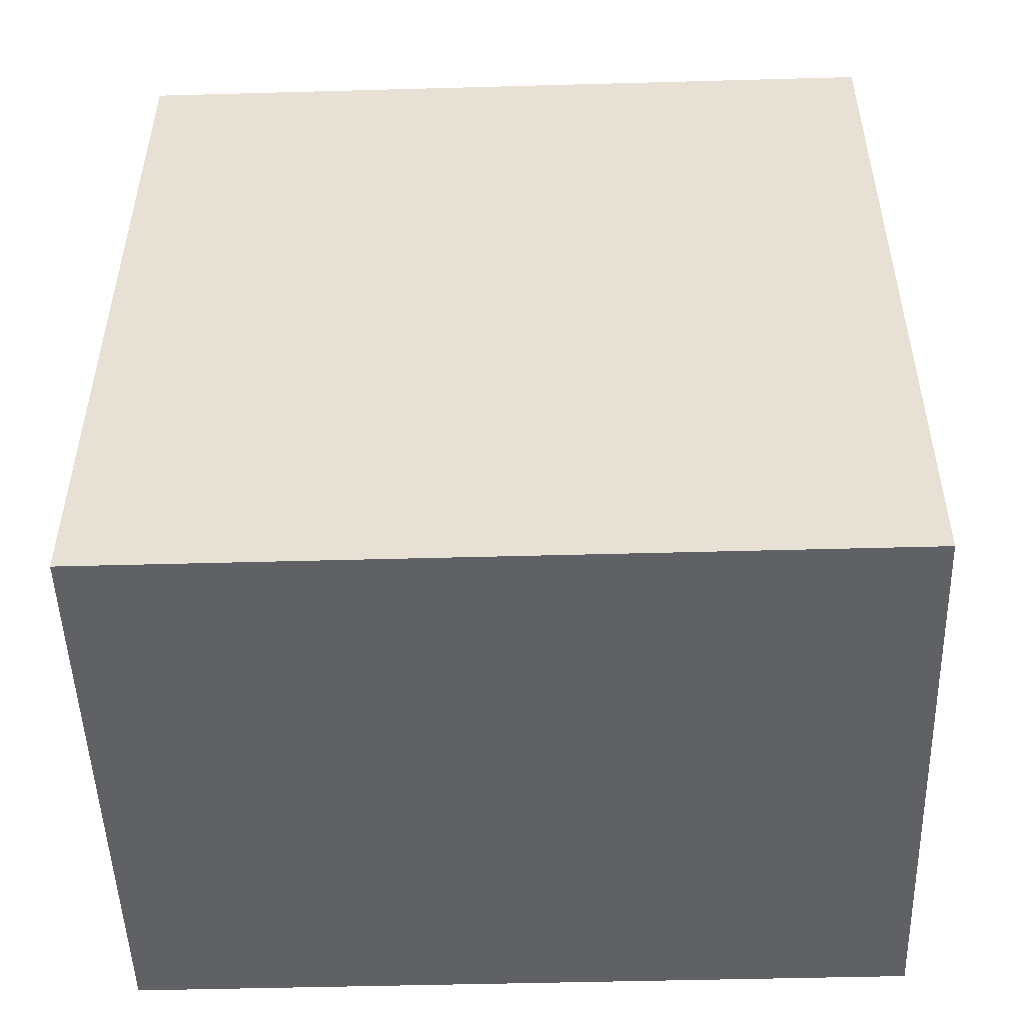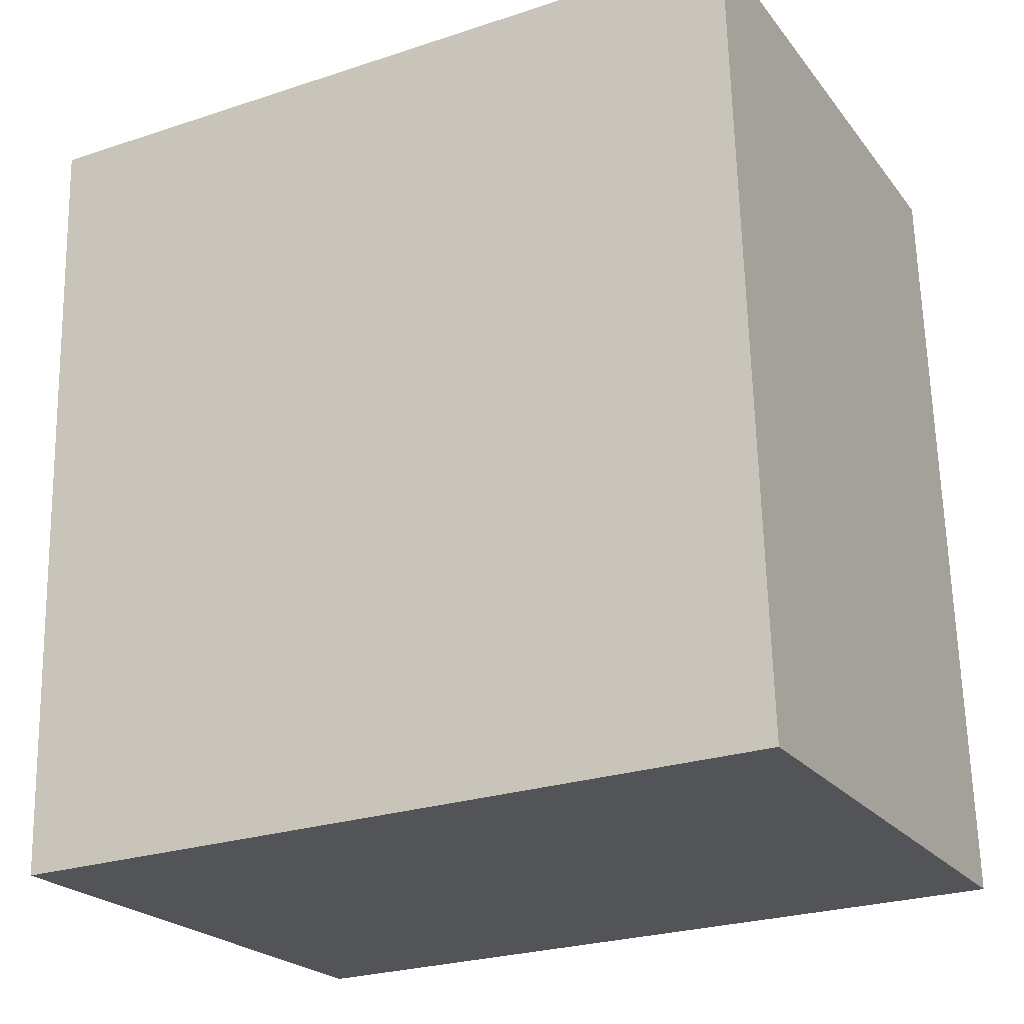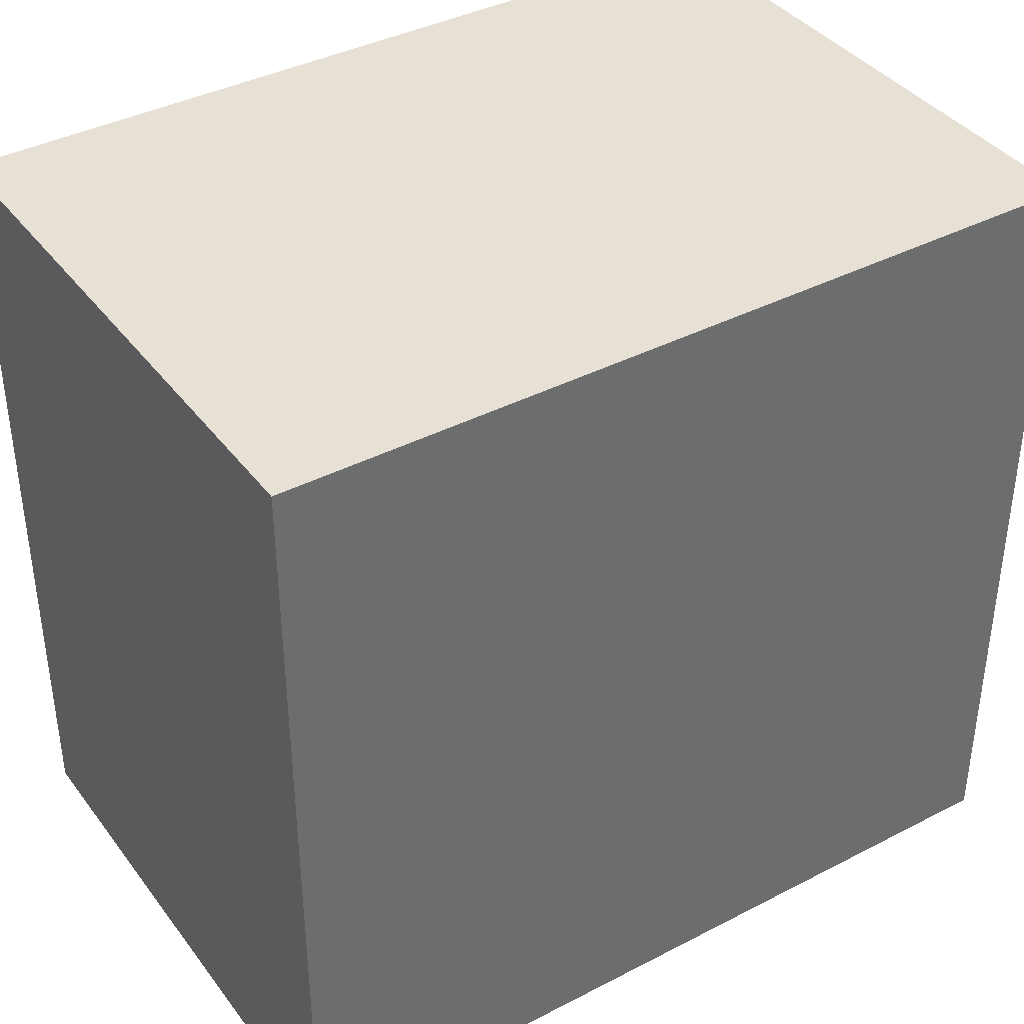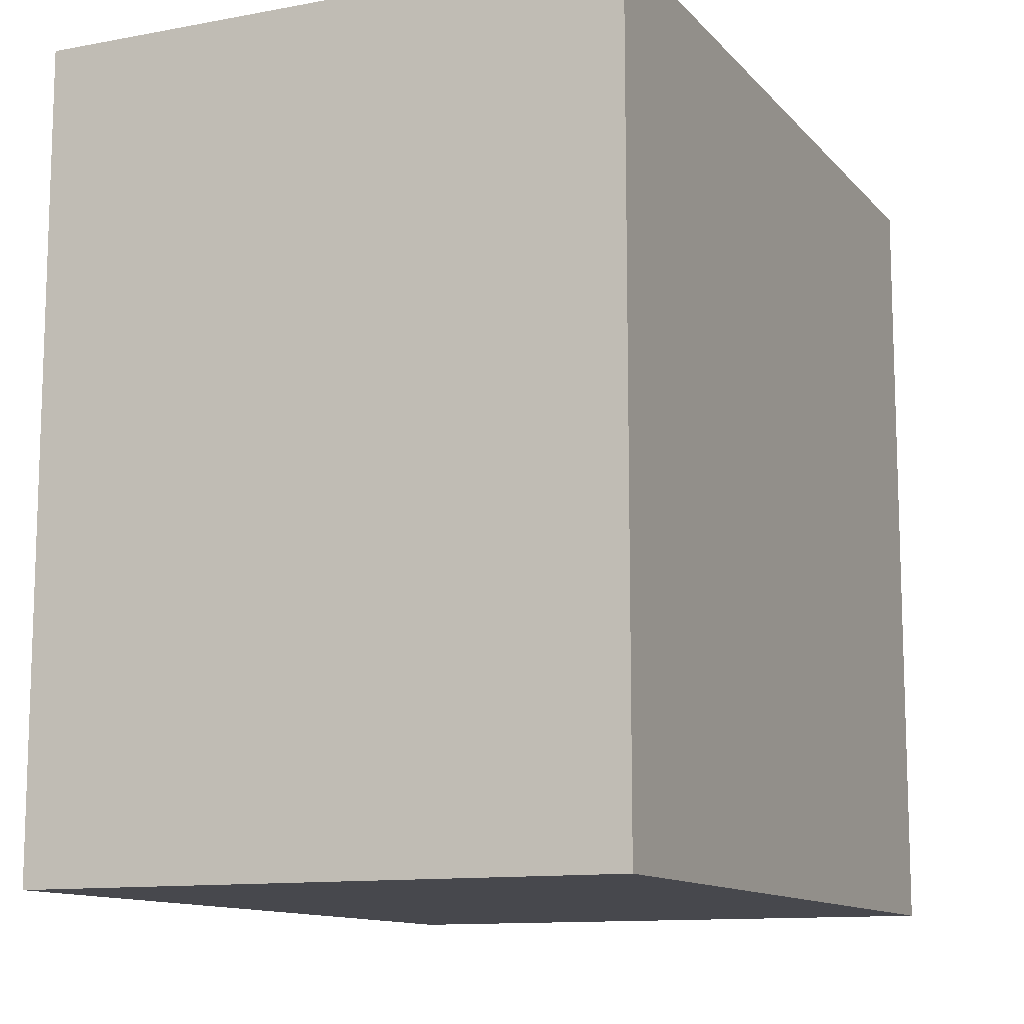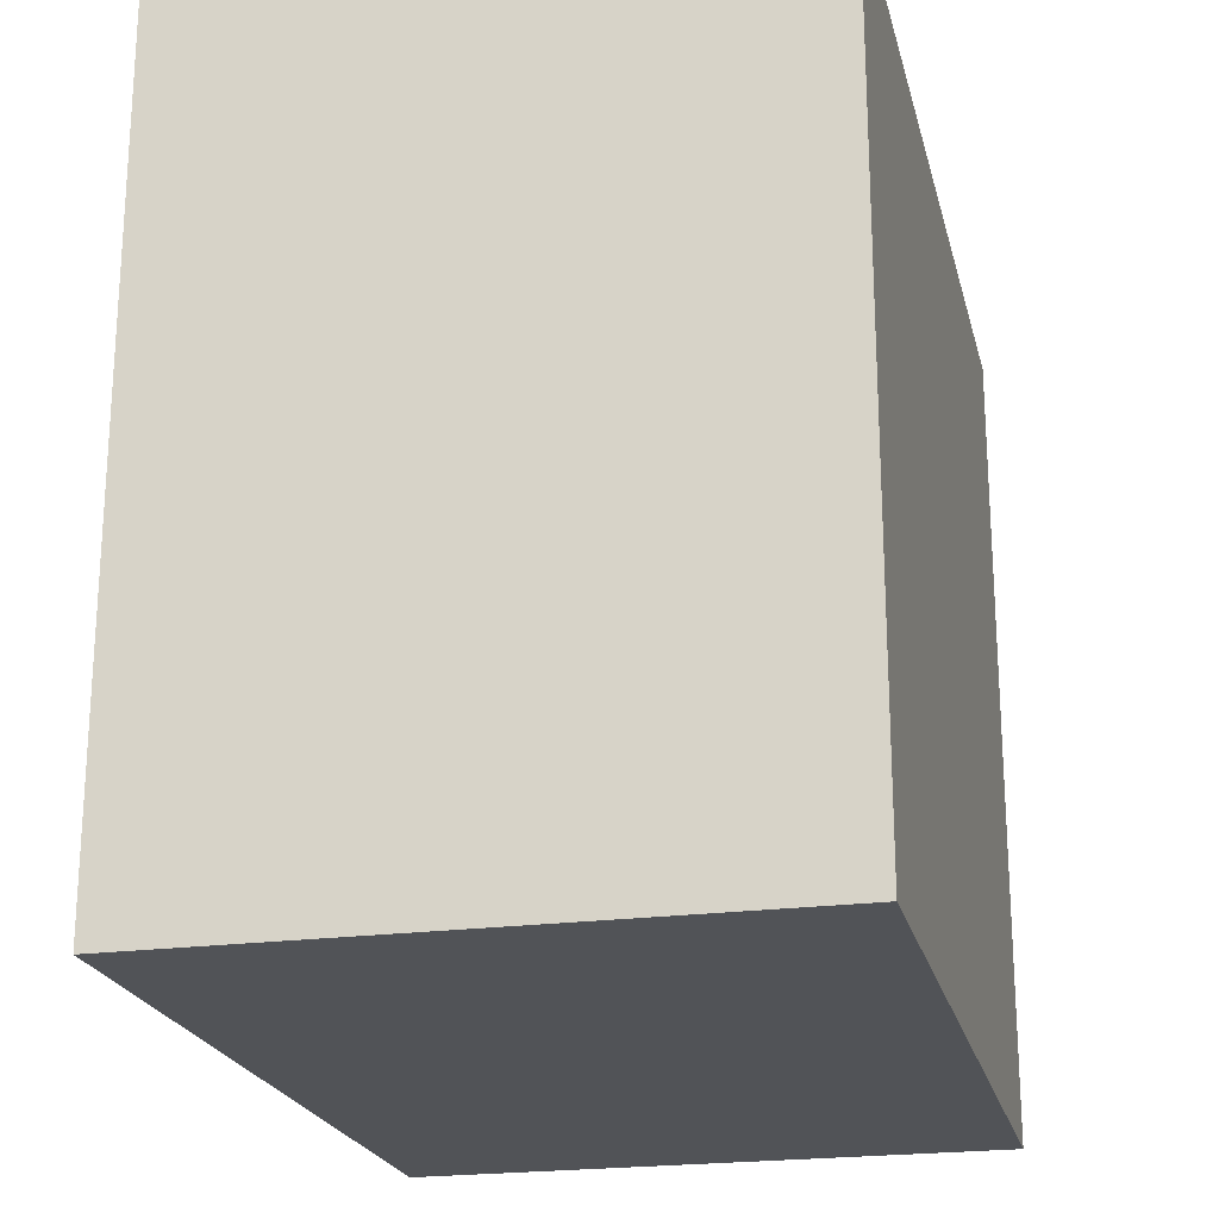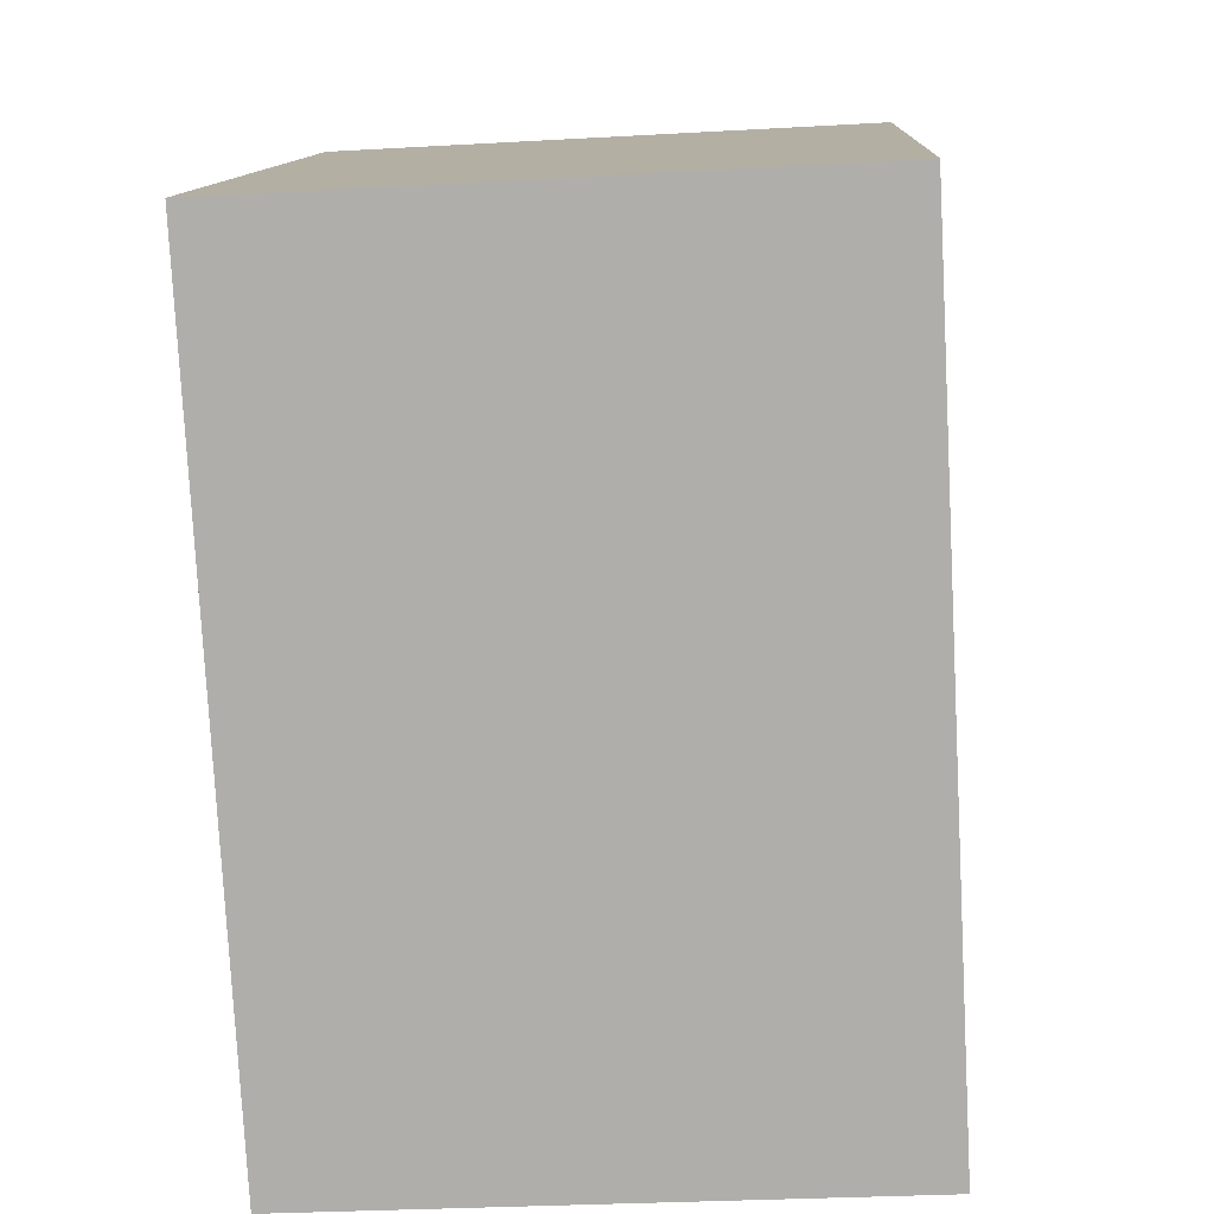
<metadata>
{"format":"obj","ext":"obj","renderer":"f3d","projection":"perspective","resolution":1024,"background":"white","views":[{"elev":-47.2,"azim":91.8,"up":"+Z"},{"elev":-25.9,"azim":-62.4,"up":"+Z"},{"elev":39.1,"azim":54.0,"up":"+Y"},{"elev":-11.7,"azim":21.3,"up":"+Y"},{"elev":-21.9,"azim":10.1,"up":"+Y"},{"elev":11.8,"azim":3.1,"up":"+Z"}]}
</metadata>
<code>
v  0 4.018 2.46e-16
v  3.176 4.018 -4.008
v  0.222 4.018 -4.166
v  2.954 4.018 0.158
v  0.222 2.551e-16 -4.166
v  0 0 0
v  2.954 -9.675e-18 0.158
v  3.176 2.454e-16 -4.008
g defaultobject
f 1 2 3
f 2 1 4
f 5 1 3
f 1 5 6
f 6 4 1
f 4 6 7
f 7 2 4
f 2 7 8
f 8 3 2
f 3 8 5
f 8 6 5
f 6 8 7

</code>
